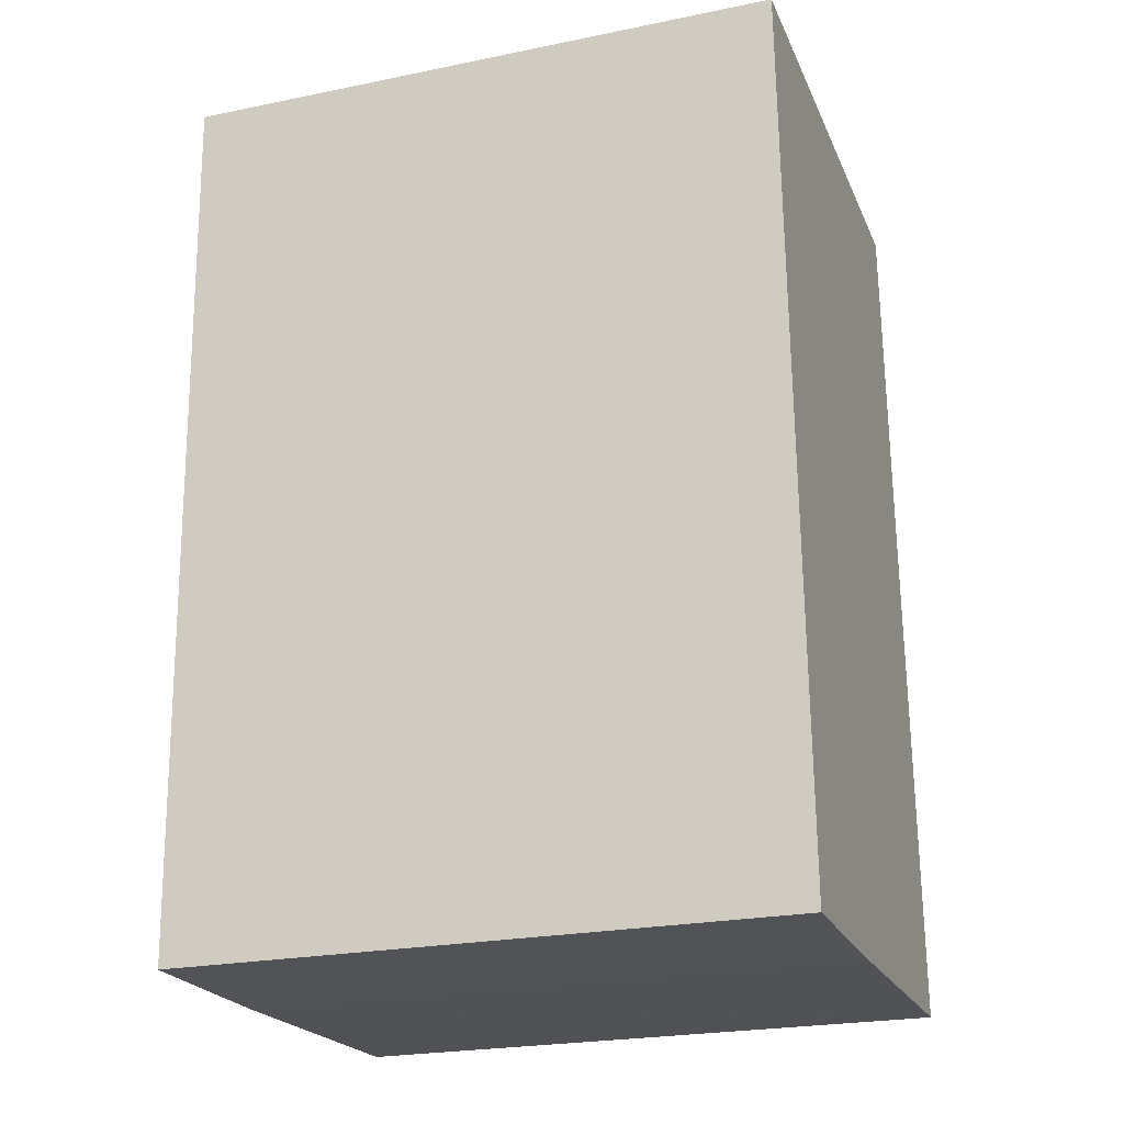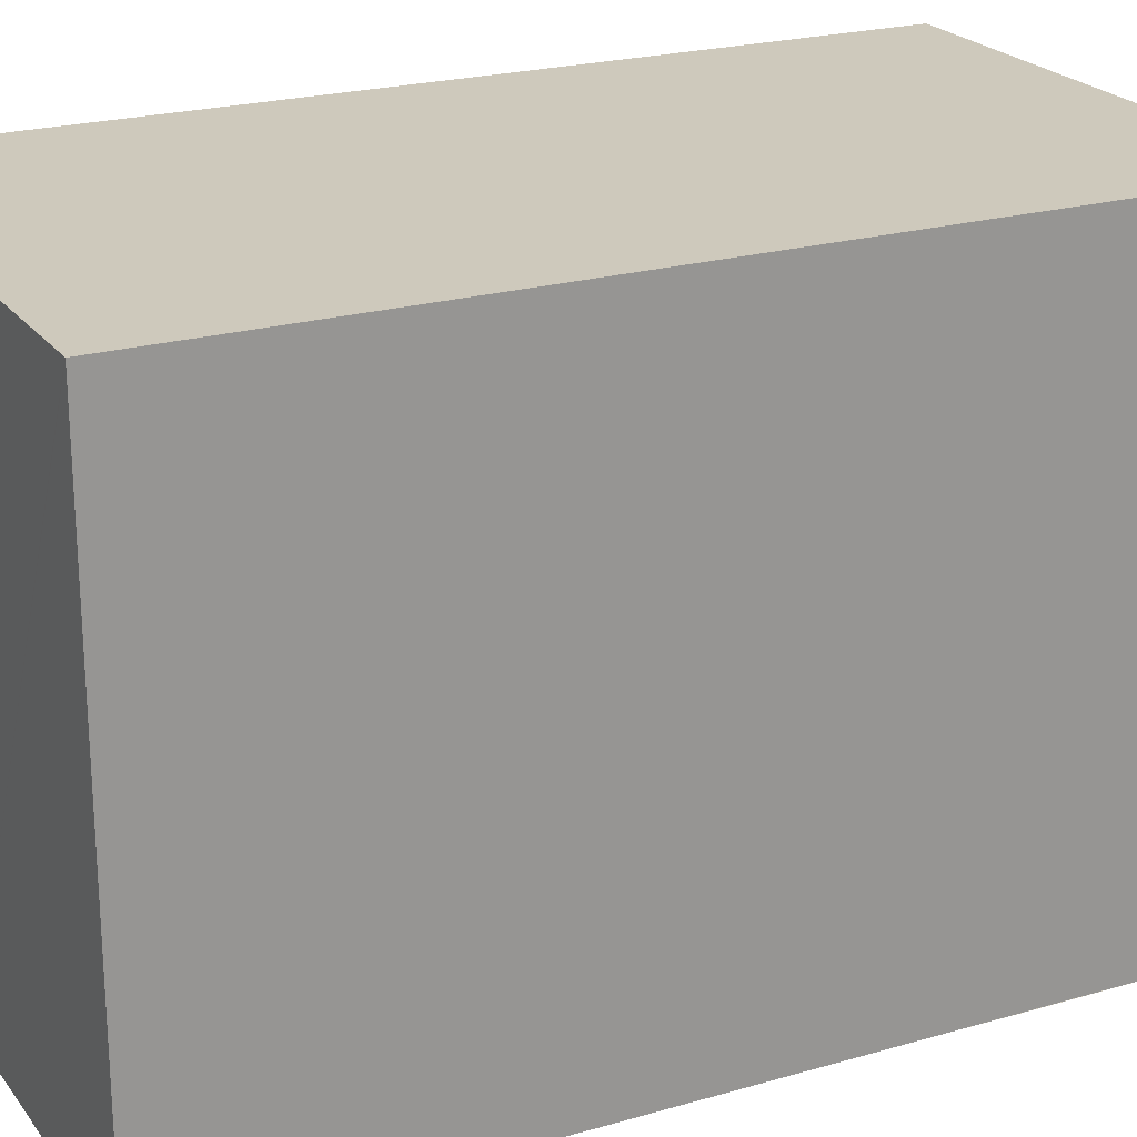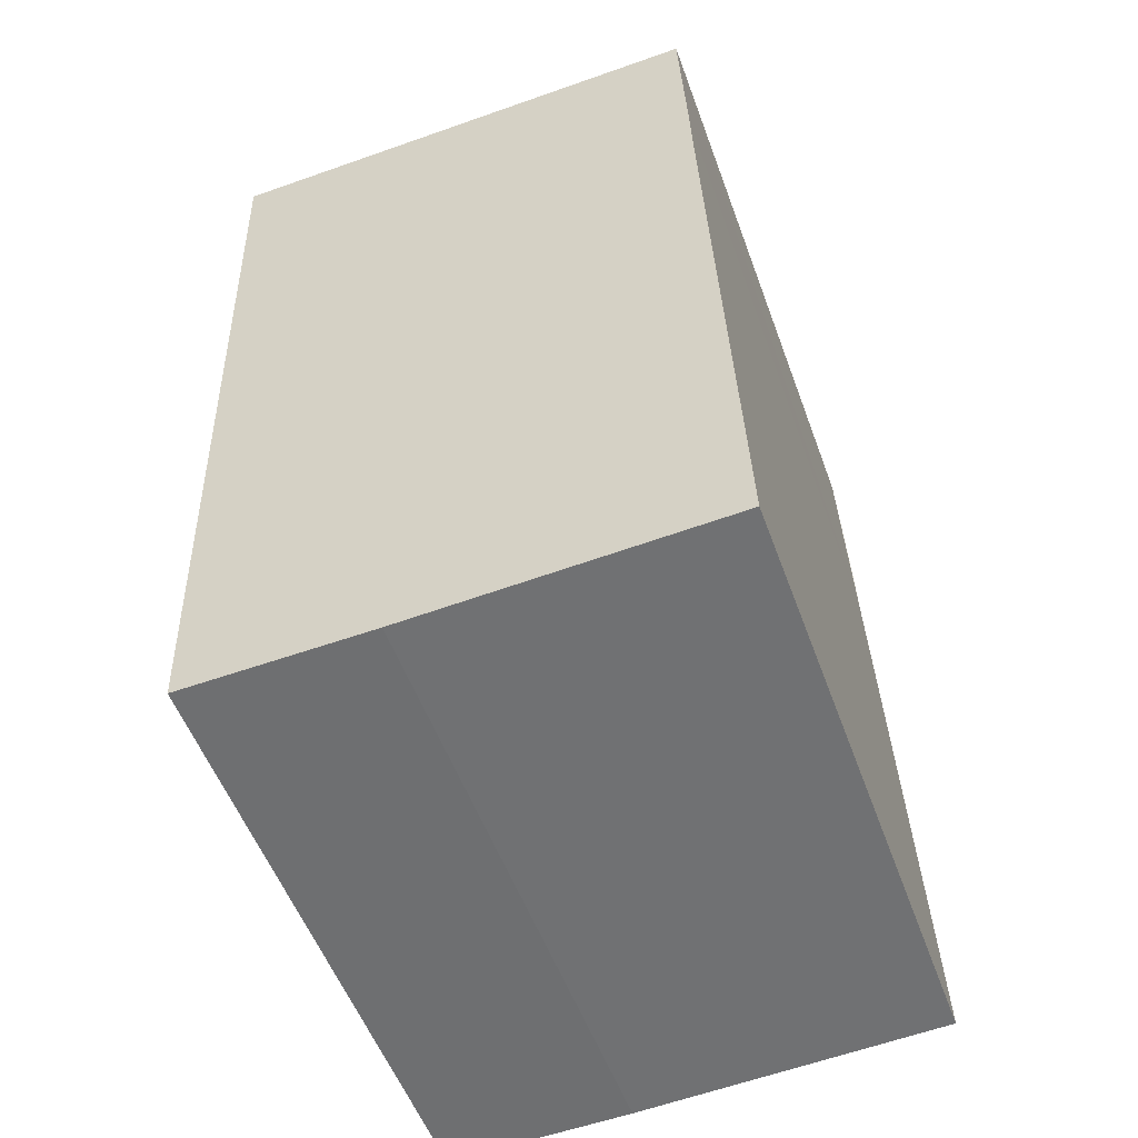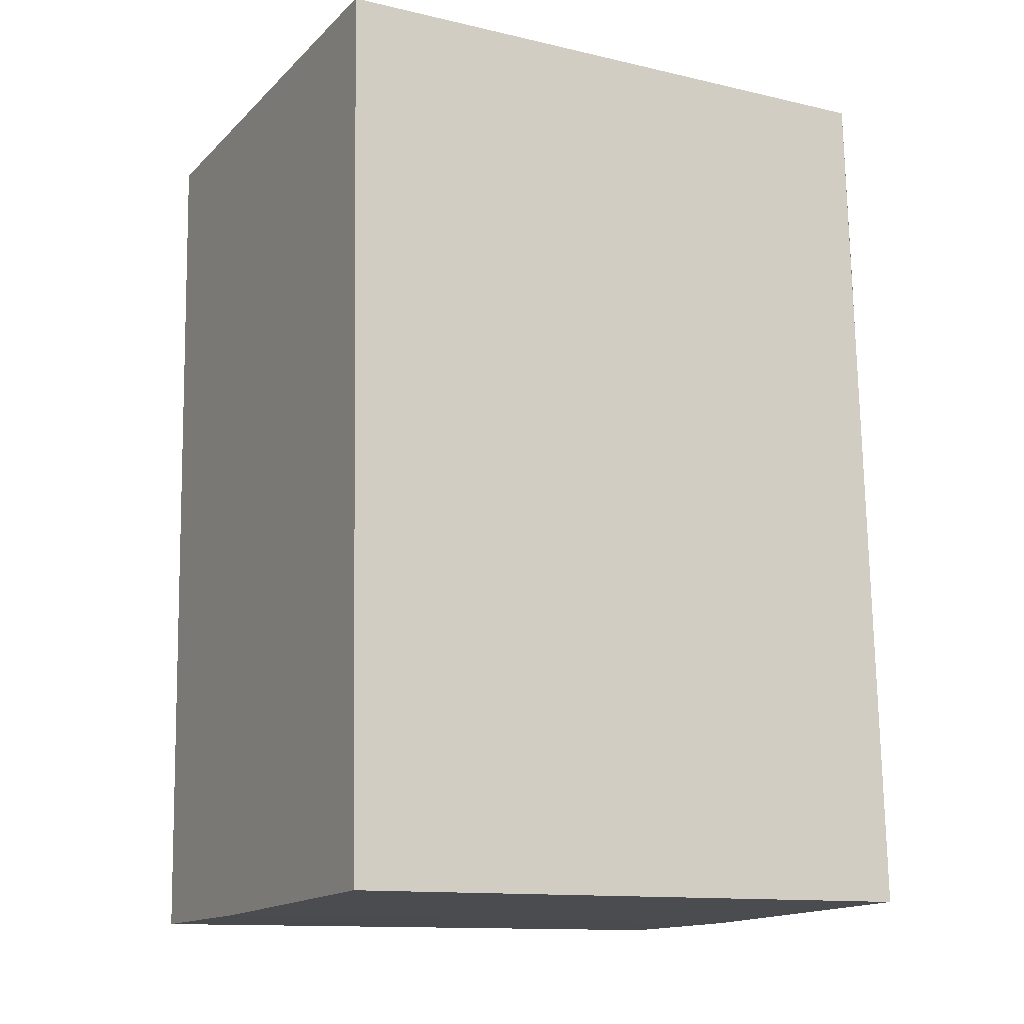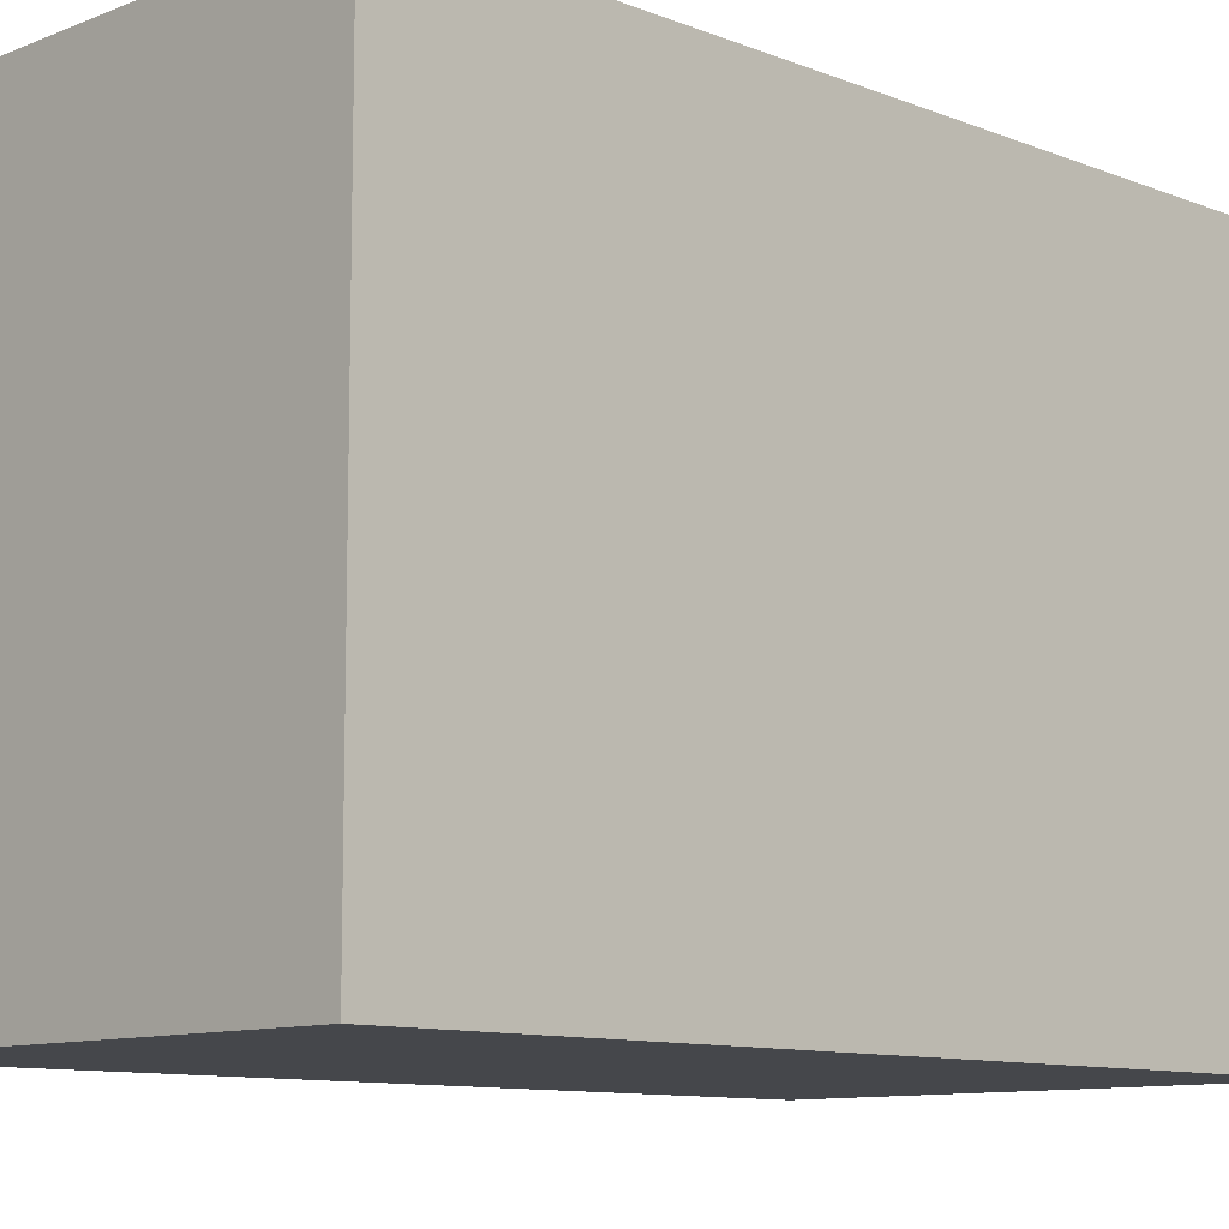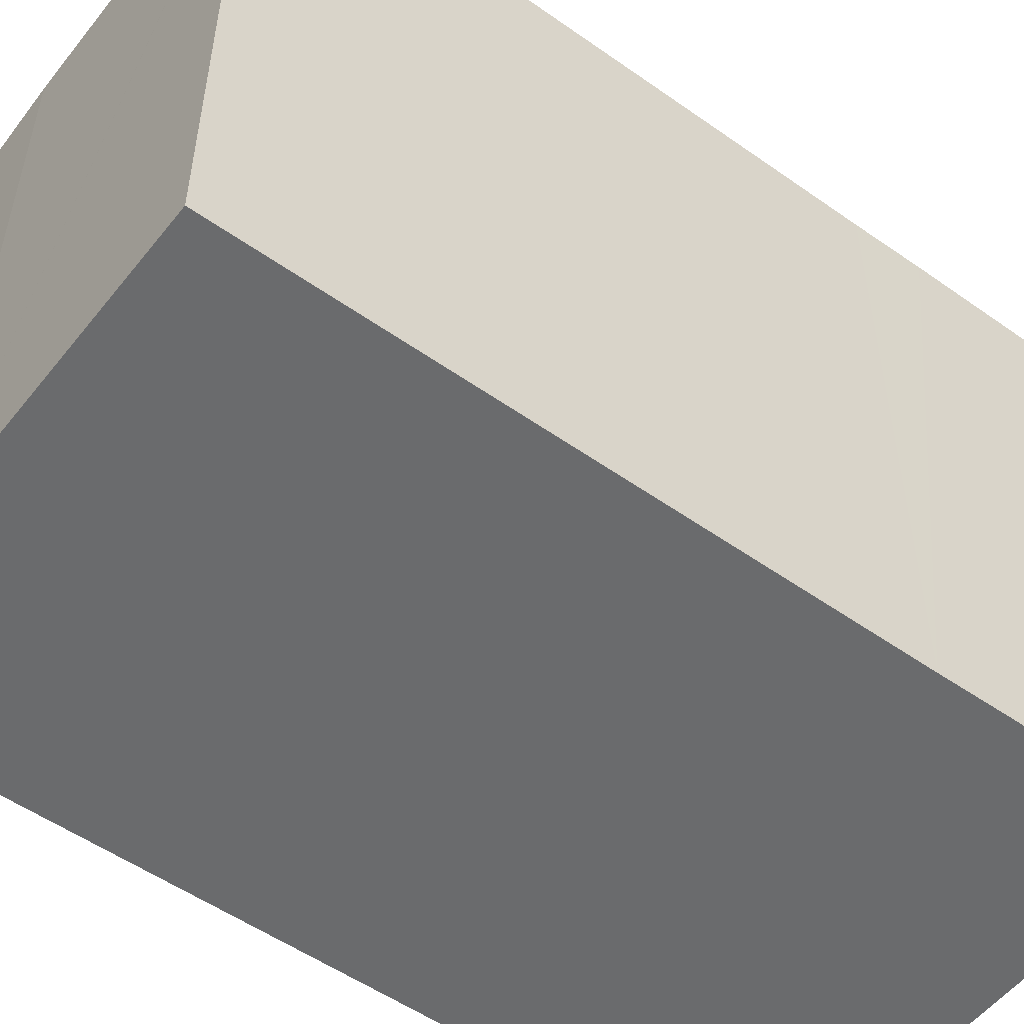
<metadata>
{"format":"obj","ext":"obj","renderer":"f3d","projection":"perspective","resolution":1024,"background":"white","views":[{"elev":-23.8,"azim":108.8,"up":"+Z"},{"elev":22.4,"azim":-114.5,"up":"+Y"},{"elev":-54.0,"azim":-160.1,"up":"+Z"},{"elev":-12.7,"azim":-118.1,"up":"+Z"},{"elev":-10.2,"azim":47.1,"up":"+Y"},{"elev":-53.2,"azim":-125.0,"up":"+Y"}]}
</metadata>
<code>
v  13.28 15.38 22.16
v  0.634 15.38 17.85
v  0.811 15.38 22.52
v  0.58 15.38 16.01
v  0 15.38 9.418e-16
v  13.42 15.38 22.16
v  13.14 15.38 14.43
v  12.96 15.38 9.384
v  0.032 15.38 -0.001
v  7.896 15.38 -0.354
v  12.61 15.38 -0.467
v  8.848 15.38 -0.377
v  0.811 -1.379e-15 22.52
v  13.42 -1.357e-15 22.16
v  13.28 -1.357e-15 22.16
v  13.14 -8.833e-16 14.43
v  12.61 2.86e-17 -0.467
v  12.96 -5.746e-16 9.384
v  7.896 2.168e-17 -0.354
v  8.848 2.308e-17 -0.377
v  0 0 0
v  0.032 6.123e-20 -0.001
v  0.58 -9.802e-16 16.01
v  0.634 -1.093e-15 17.85
g defaultobject
f 1 2 3
f 2 1 4
f 4 1 5
f 5 1 6
f 5 6 7
f 5 7 8
f 5 8 9
f 9 8 10
f 10 8 11
f 10 11 12
f 13 1 3
f 1 13 6
f 6 13 14
f 14 13 15
f 14 7 6
f 7 14 8
f 8 14 11
f 11 14 16
f 11 16 17
f 17 16 18
f 17 12 11
f 12 17 10
f 10 17 19
f 19 17 20
f 19 9 10
f 9 19 5
f 5 19 21
f 21 19 22
f 21 4 5
f 4 21 23
f 4 23 2
f 2 23 3
f 3 23 13
f 13 23 24
f 18 20 17
f 20 18 19
f 19 18 22
f 22 18 16
f 22 16 21
f 21 16 23
f 23 16 14
f 23 14 15
f 23 15 13
f 23 13 24

</code>
